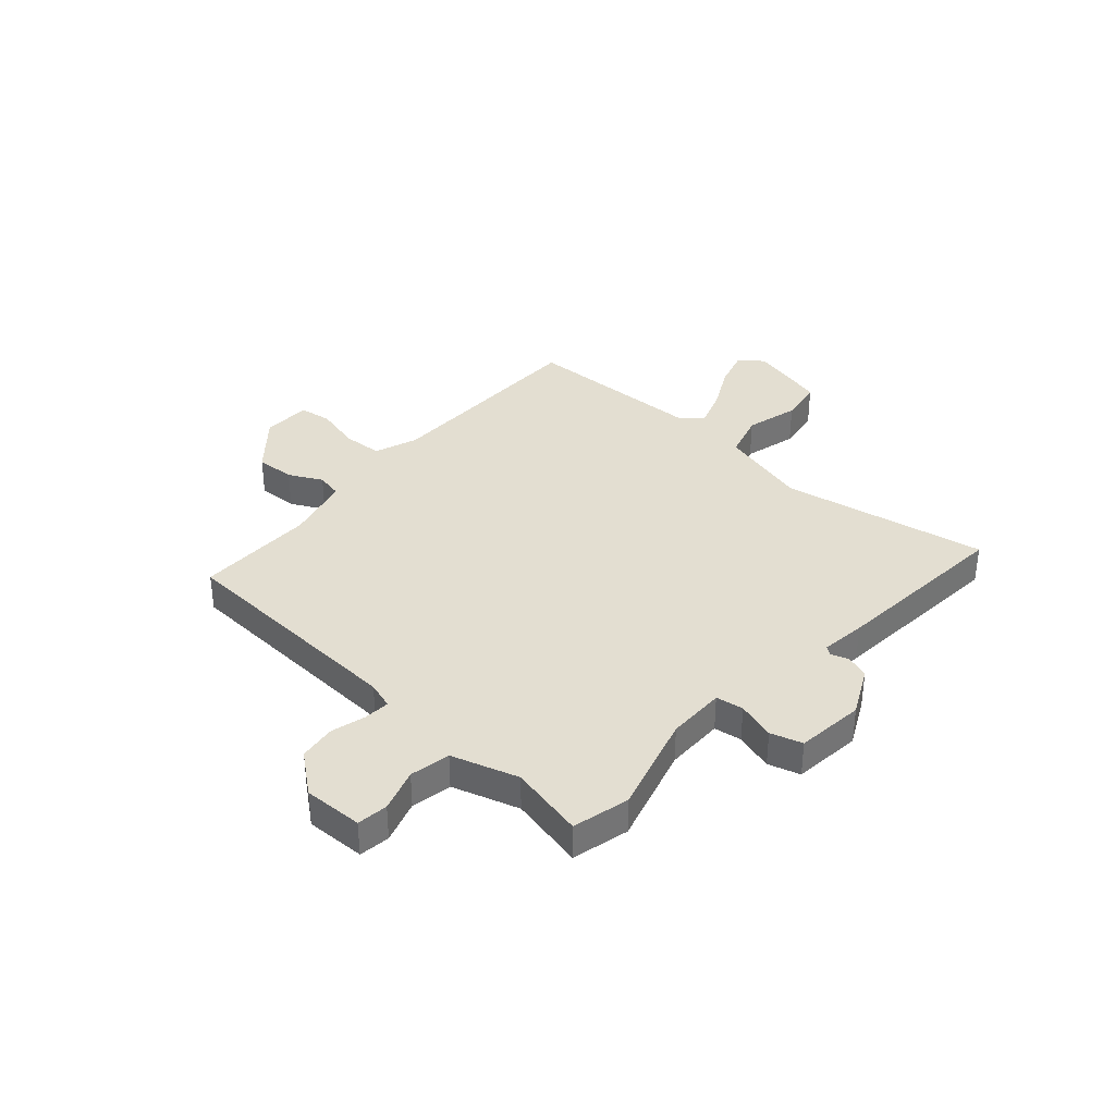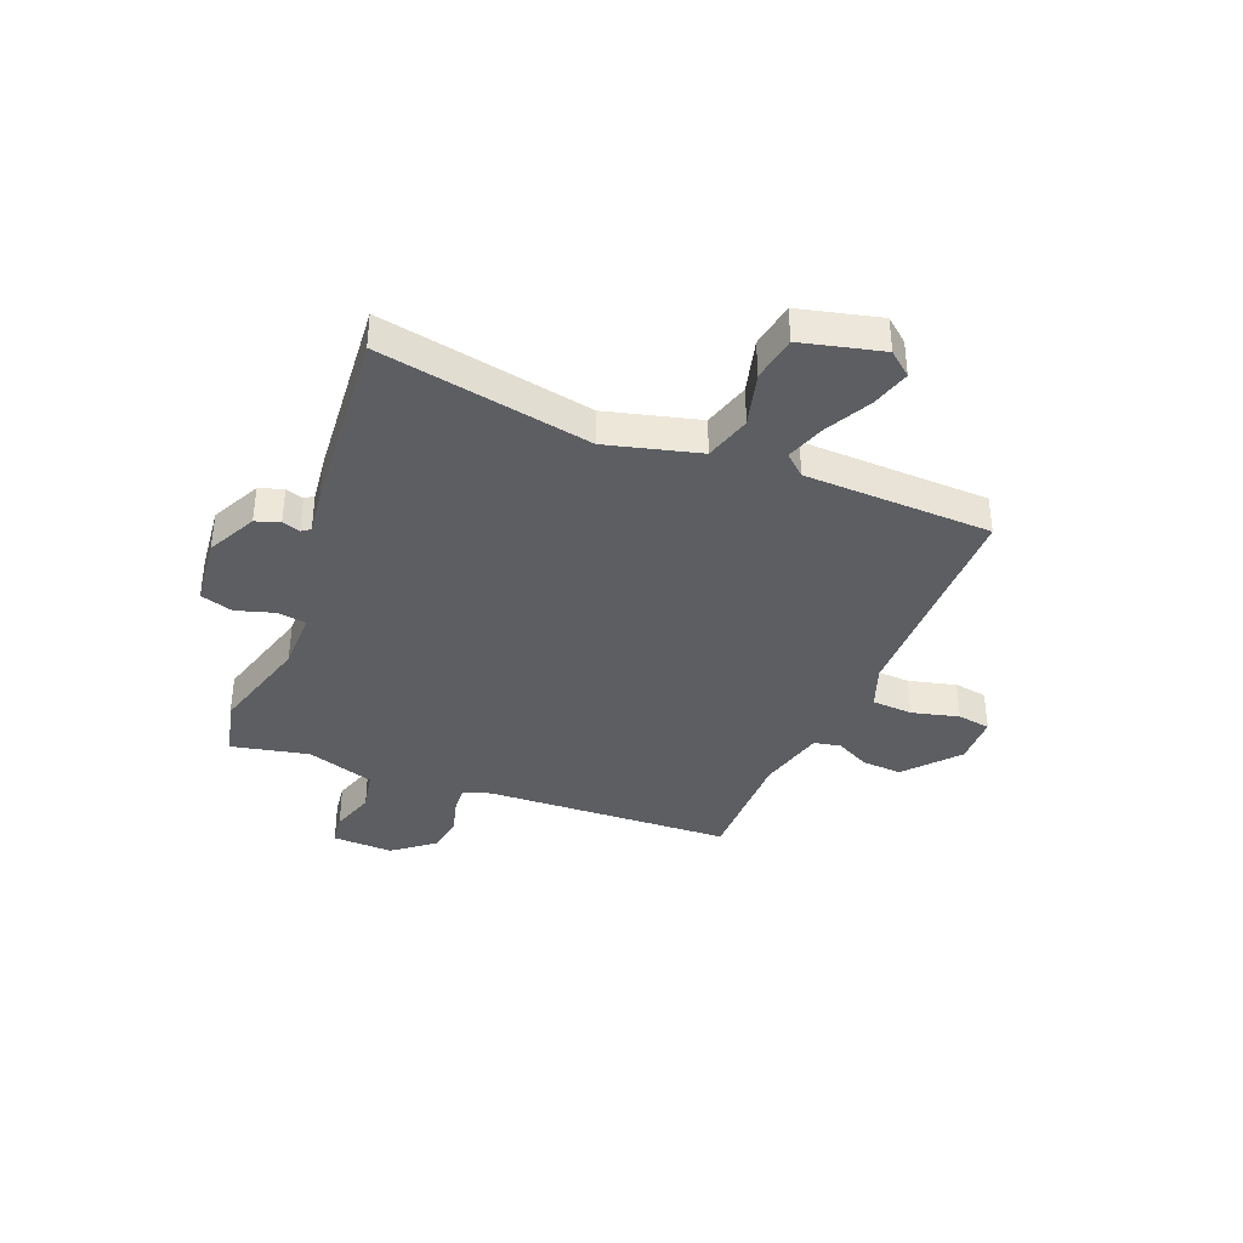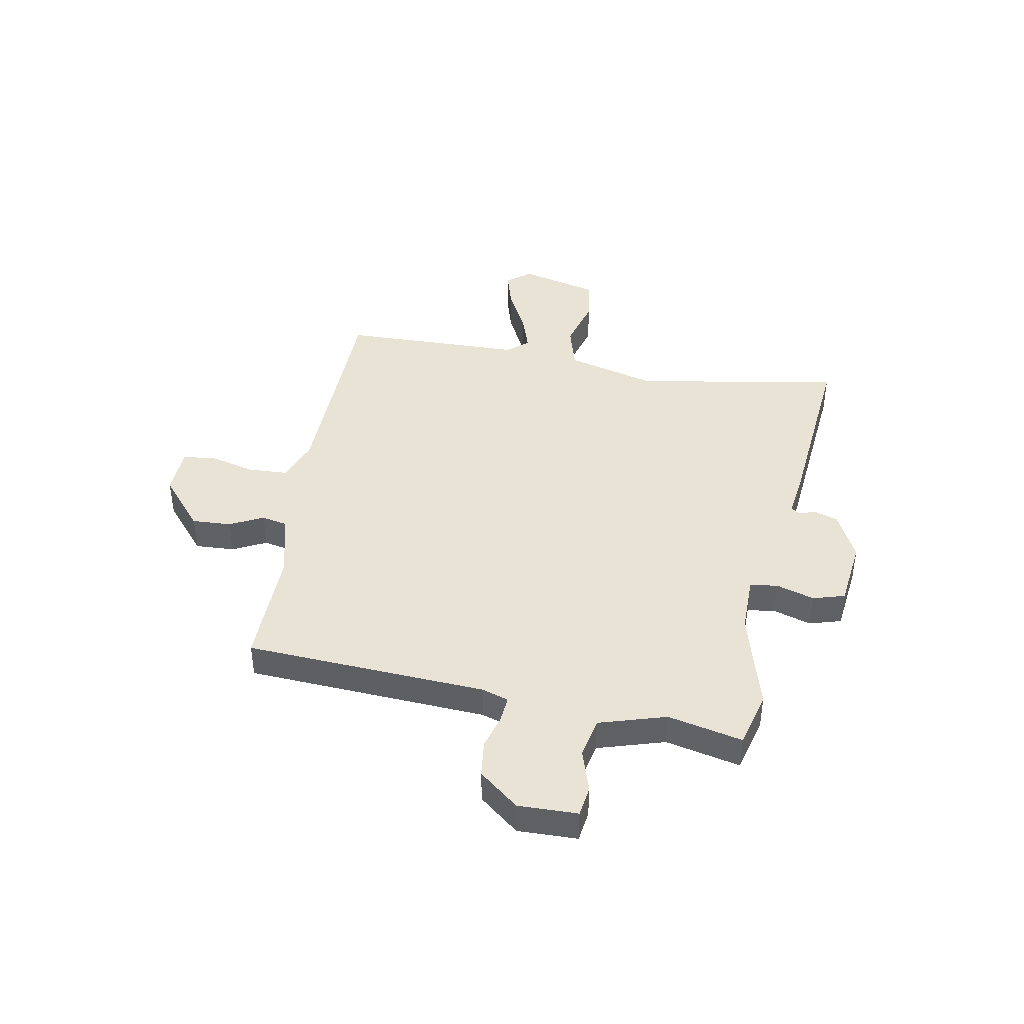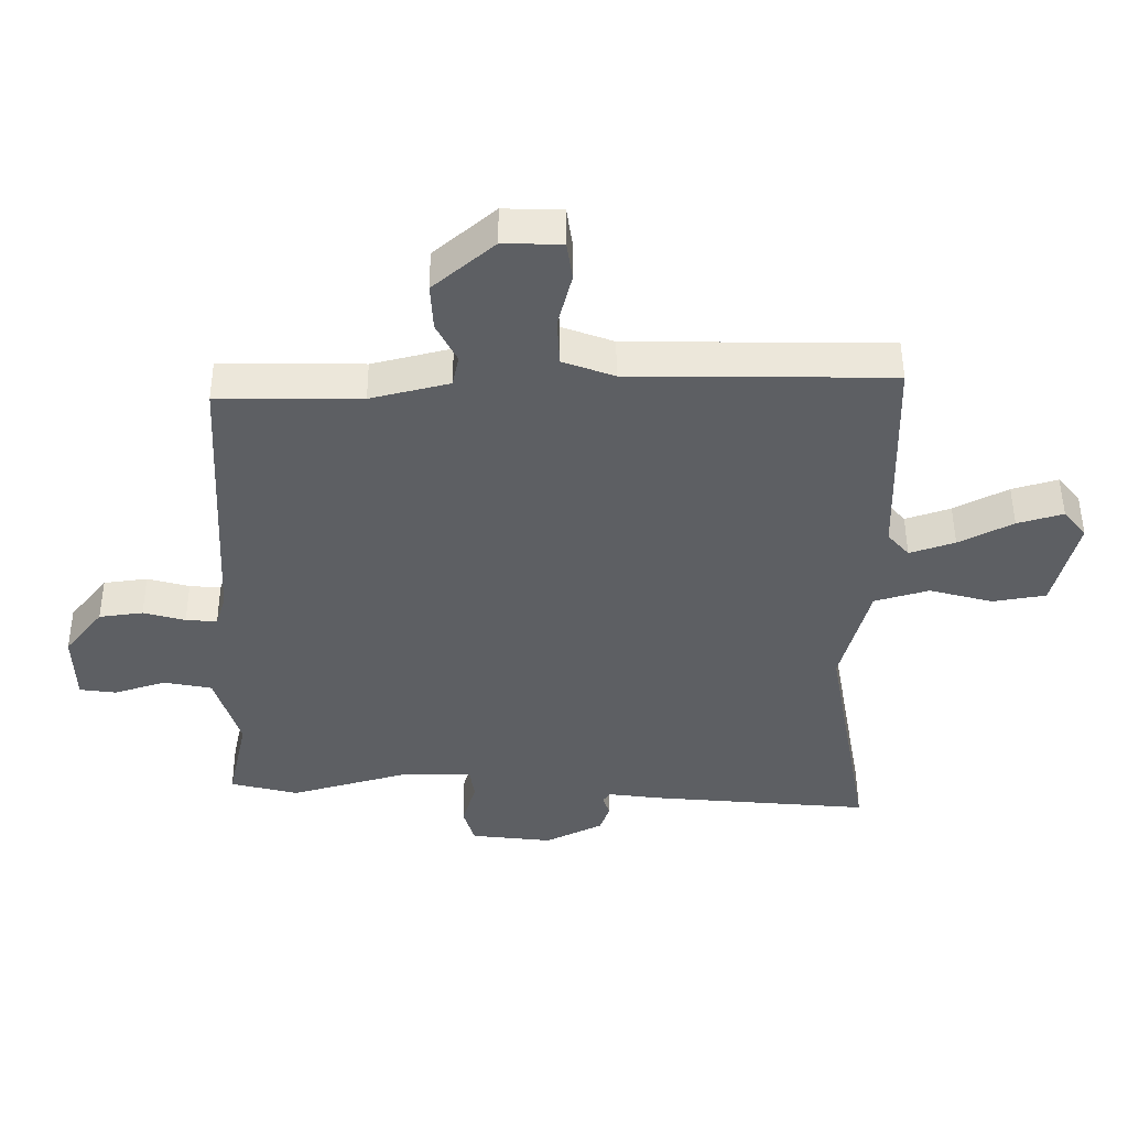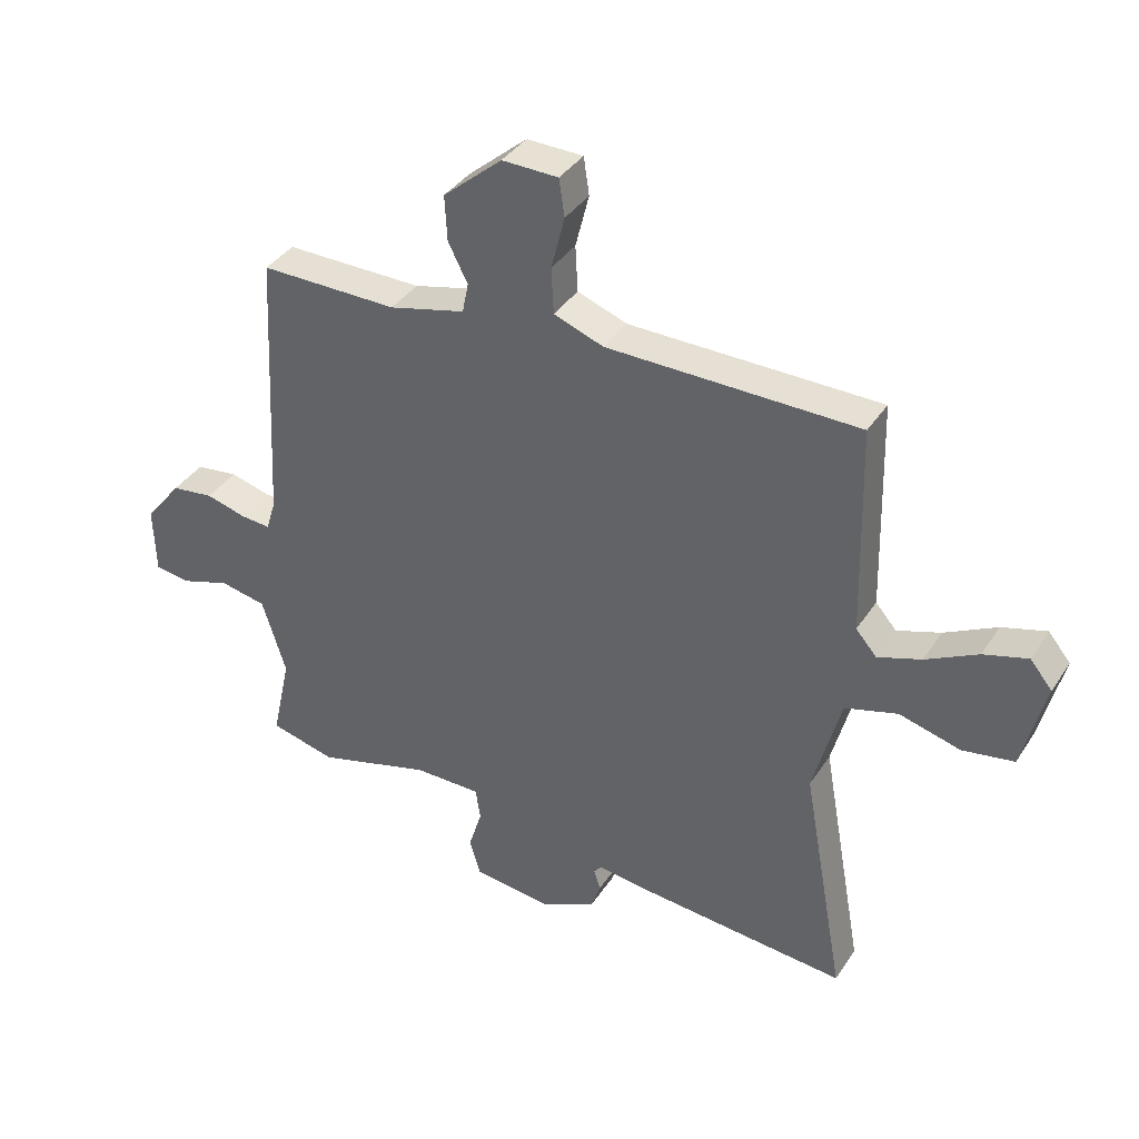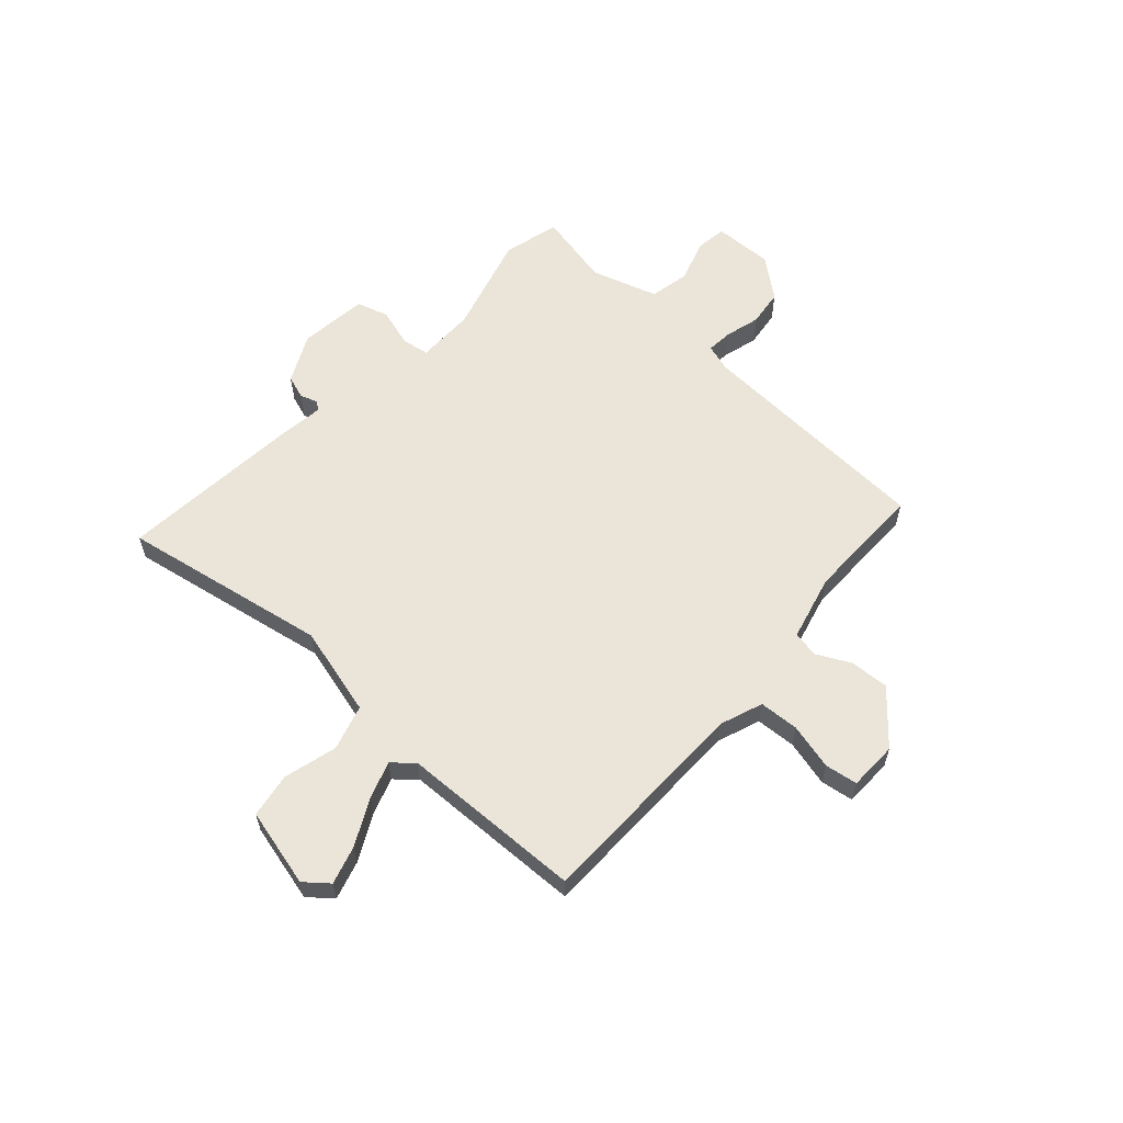
<metadata>
{"format":"obj","ext":"obj","renderer":"f3d","projection":"perspective","resolution":1024,"background":"white","views":[{"elev":36.2,"azim":131.5,"up":"+Y"},{"elev":-37.7,"azim":-112.1,"up":"+Y"},{"elev":42.2,"azim":100.7,"up":"+Y"},{"elev":49.5,"azim":179.7,"up":"+Z"},{"elev":37.6,"azim":-150.6,"up":"+Z"},{"elev":59.6,"azim":-47.9,"up":"+Y"}]}
</metadata>
<code>
v 0.552 0.07 -0.487
v 0.445 0.07 -0.514
v 0.257 0.07 -0.461
v 0.147 0.07 -0.461
v 0.139 0.07 -0.513
v 0.161 0.07 -0.585
v 0.143 0.07 -0.645
v 0.014 0.07 -0.66
v -0.077 0.07 -0.615
v -0.092 0.07 -0.571
v -0.081 0.07 -0.538
v -0.093 0.07 -0.522
v -0.177 0.07 -0.533
v -0.524 0.07 -0.564
v -0.454 0.07 -0.175
v -0.499 0.07 -0.005
v -0.585 0.07 0.02
v -0.685 0.07 -0.007
v -0.769 0.07 0.007
v -0.806 0.07 0.155
v -0.77 0.07 0.199
v -0.698 0.07 0.178
v -0.613 0.07 0.134
v -0.542 0.07 0.11
v -0.508 0.07 0.149
v -0.499 0.07 0.493
v -0.089 0.07 0.498
v -0.008 0.07 0.528
v -0.004 0.07 0.603
v -0.026 0.07 0.69
v -0.017 0.07 0.751
v 0.075 0.07 0.753
v 0.171 0.07 0.671
v 0.167 0.07 0.597
v 0.135 0.07 0.534
v 0.145 0.07 0.485
v 0.269 0.07 0.454
v 0.494 0.07 0.456
v 0.518 0.07 0.002
v 0.534 0.07 -0.049
v 0.583 0.07 -0.045
v 0.649 0.07 -0.027
v 0.718 0.07 -0.036
v 0.778 0.07 -0.111
v 0.775 0.07 -0.223
v 0.717 0.07 -0.231
v 0.636 0.07 -0.205
v 0.56 0.07 -0.22
v 0.521 0.07 -0.346
v 0.552 0 -0.487
v 0.445 0 -0.514
v 0.257 0 -0.461
v 0.147 0 -0.461
v 0.139 0 -0.513
v 0.161 0 -0.585
v 0.143 0 -0.645
v 0.014 0 -0.66
v -0.077 0 -0.615
v -0.092 0 -0.571
v -0.081 0 -0.538
v -0.093 0 -0.522
v -0.177 0 -0.533
v -0.524 0 -0.564
v -0.454 0 -0.175
v -0.499 0 -0.005
v -0.585 0 0.02
v -0.685 0 -0.007
v -0.769 0 0.007
v -0.806 0 0.155
v -0.77 0 0.199
v -0.698 0 0.178
v -0.613 0 0.134
v -0.542 0 0.11
v -0.508 0 0.149
v -0.499 0 0.493
v -0.089 0 0.498
v -0.008 0 0.528
v -0.004 0 0.603
v -0.026 0 0.69
v -0.017 0 0.751
v 0.075 0 0.753
v 0.171 0 0.671
v 0.167 0 0.597
v 0.135 0 0.534
v 0.145 0 0.485
v 0.269 0 0.454
v 0.494 0 0.456
v 0.518 0 0.002
v 0.534 0 -0.049
v 0.583 0 -0.045
v 0.649 0 -0.027
v 0.718 0 -0.036
v 0.778 0 -0.111
v 0.775 0 -0.223
v 0.717 0 -0.231
v 0.636 0 -0.205
v 0.56 0 -0.22
v 0.521 0 -0.346
f 44 45 46 47
f 44 47 48
f 41 42 43 44
f 40 41 44 48
f 39 40 48 49
f 37 38 39 49
f 32 33 34 35
f 32 35 36
f 29 30 31 32
f 28 29 32 36
f 27 28 36
f 25 26 27 36
f 24 25 36 37
f 20 21 22 23
f 20 23 24
f 17 18 19 20
f 16 17 20 24
f 12 13 14 15
f 12 15 16
f 8 9 10 11
f 8 11 12
f 5 6 7 8
f 4 5 8 12
f 49 1 2 3
f 49 3 4
f 16 24 37 49
f 4 12 16 49
f 96 95 94 93
f 97 96 93
f 93 92 91 90
f 97 93 90 89
f 98 97 89 88
f 98 88 87 86
f 84 83 82 81
f 85 84 81
f 81 80 79 78
f 85 81 78 77
f 85 77 76
f 85 76 75 74
f 86 85 74 73
f 72 71 70 69
f 73 72 69
f 69 68 67 66
f 73 69 66 65
f 64 63 62 61
f 65 64 61
f 60 59 58 57
f 61 60 57
f 57 56 55 54
f 61 57 54 53
f 52 51 50 98
f 53 52 98
f 98 86 73 65
f 98 65 61 53
f 1 50 51 2
f 2 51 52 3
f 3 52 53 4
f 4 53 54 5
f 5 54 55 6
f 6 55 56 7
f 7 56 57 8
f 8 57 58 9
f 9 58 59 10
f 10 59 60 11
f 11 60 61 12
f 12 61 62 13
f 13 62 63 14
f 14 63 64 15
f 15 64 65 16
f 16 65 66 17
f 17 66 67 18
f 18 67 68 19
f 19 68 69 20
f 20 69 70 21
f 21 70 71 22
f 22 71 72 23
f 23 72 73 24
f 24 73 74 25
f 25 74 75 26
f 26 75 76 27
f 27 76 77 28
f 28 77 78 29
f 29 78 79 30
f 30 79 80 31
f 31 80 81 32
f 32 81 82 33
f 33 82 83 34
f 34 83 84 35
f 35 84 85 36
f 36 85 86 37
f 37 86 87 38
f 38 87 88 39
f 39 88 89 40
f 40 89 90 41
f 41 90 91 42
f 42 91 92 43
f 43 92 93 44
f 44 93 94 45
f 45 94 95 46
f 46 95 96 47
f 47 96 97 48
f 48 97 98 49
f 49 98 50 1

</code>
